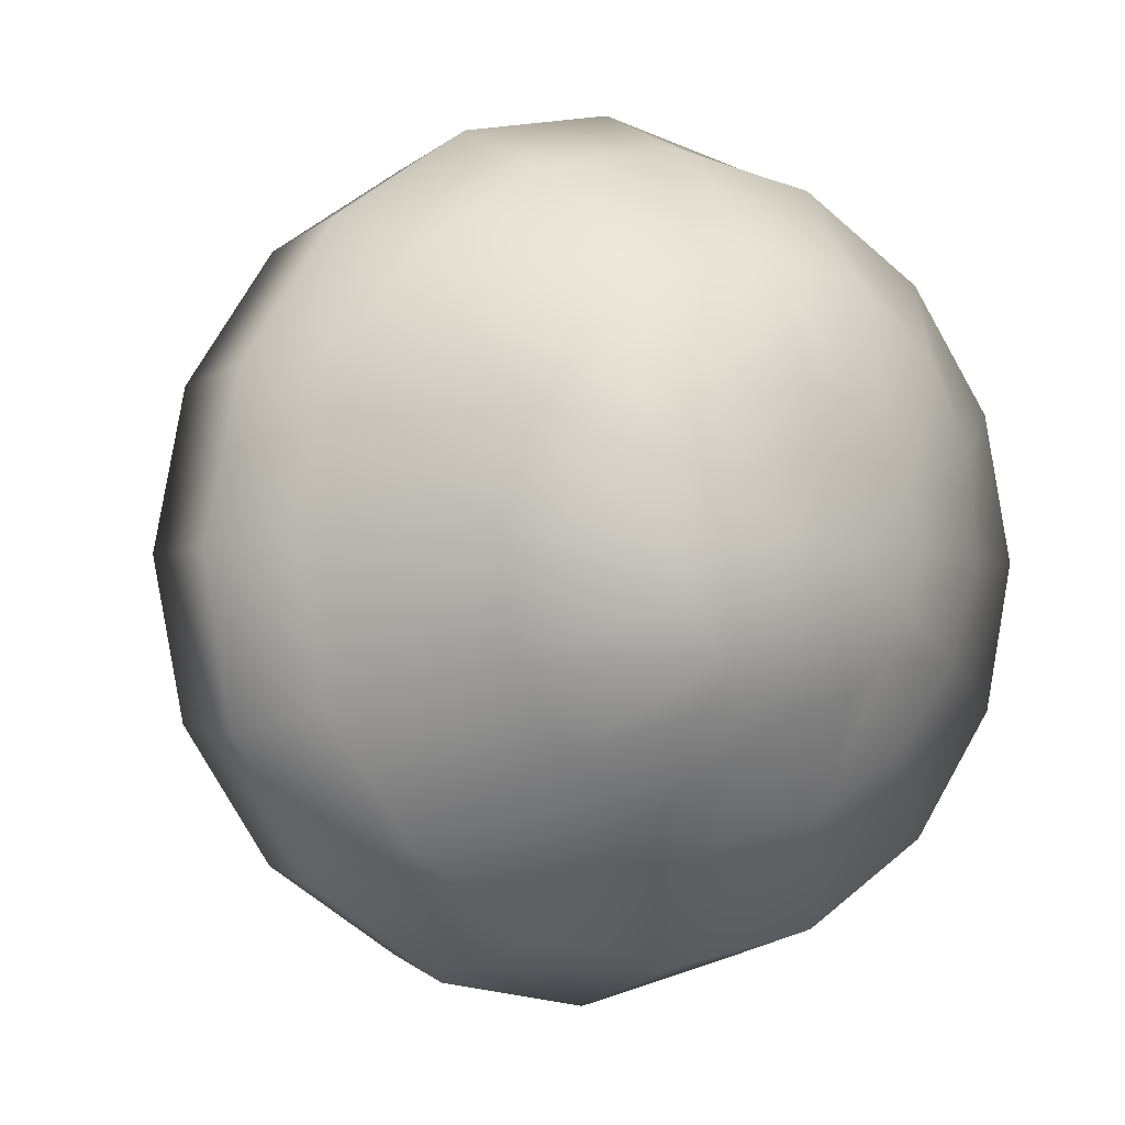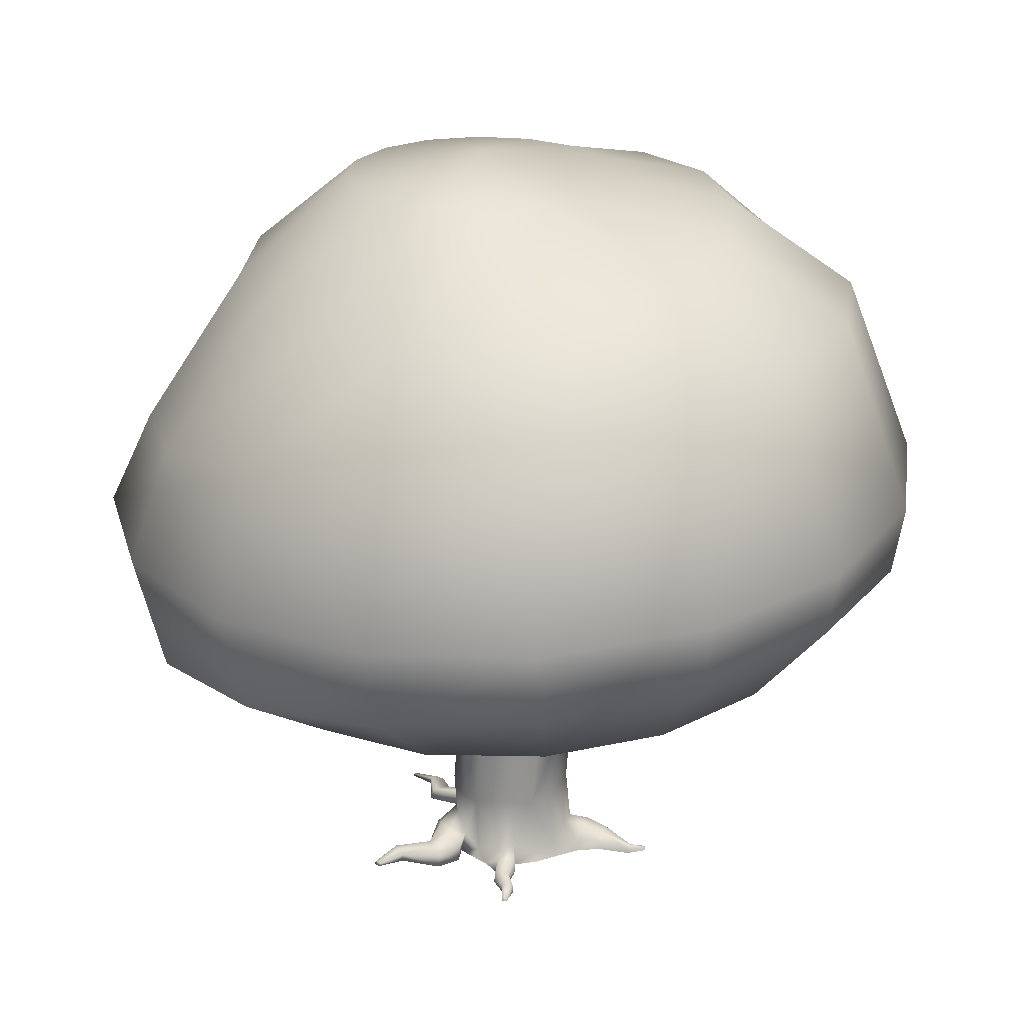
<metadata>
{"format":"obj","ext":"obj","renderer":"f3d","projection":"perspective","resolution":1024,"background":"white","views":[{"elev":-2.8,"azim":141.5,"up":"+Z"},{"elev":23.2,"azim":-160.5,"up":"+Y"}]}
</metadata>
<code>
v 0.3098 0.5637 -0.2775
v 0.3093 0.575 -0.2758
v 0.3157 0.575 -0.2726
v 0.3168 0.5637 -0.2741
v 0.302 0.5637 -0.2783
v 0.3021 0.5706 -0.2765
v 0.04426 0.57 -0.1496
v 0.03993 0.595 -0.1356
v 0.0919 0.6265 -0.1089
v 0.1007 0.57 -0.1206
v 0.005031 0.57 -0.1681
v -0.02695 0.6231 -0.146
v -0.1257 0.5707 -0.348
v -0.1247 0.5805 -0.3464
v -0.1117 0.5805 -0.3494
v -0.1116 0.5707 -0.3512
v -0.134 0.57 -0.1089
v -0.124 0.595 -0.0982
v -0.07179 0.6246 -0.1306
v -0.08065 0.57 -0.1434
v -0.1819 0.57 -0.05617
v -0.1689 0.6044 -0.04948
v -0.4188 0.5641 0.08097
v -0.4174 0.5722 0.08064
v -0.4176 0.5676 0.07466
v -0.4191 0.5641 0.07447
v -0.4163 0.5641 0.08698
v -0.4151 0.5722 0.08618
v -0.4119 0.5641 0.09178
v -0.411 0.5676 0.09059
v -0.1201 0.57 0.1708
v -0.1113 0.595 0.1592
v -0.1605 0.6044 0.1185
v -0.1728 0.57 0.1264
v -0.06364 0.57 0.1998
v -0.05932 0.595 0.1858
v -0.000643 0.57 0.2077
v -0.001368 0.595 0.1931
v 0.06127 0.57 0.1936
v 0.05558 0.595 0.1801
v 0.4045 0.5643 0.2793
v 0.4032 0.572 0.2779
v 0.3966 0.5677 0.2821
v 0.3973 0.5643 0.2839
v 0.4096 0.5643 0.2725
v 0.4079 0.572 0.2716
v 0.1717 0.57 0.04792
v 0.1572 0.6265 0.0461
v 0.1399 0.6272 0.1019
v 0.153 0.57 0.1086
v 0.3207 0.5706 -0.2674
v 0.3222 0.5637 -0.2684
v 0.1408 0.7583 -0.06391
v 0.1635 0.7583 -0.01008
v 0.1543 0.6625 -0.01224
v 0.1316 0.6625 -0.06607
v 0.1011 0.7583 -0.1067
v 0.04915 0.7583 -0.1334
v -0.01327 0.7723 -0.1423
v -0.06416 0.7731 -0.1281
v -0.1148 0.7583 -0.09604
v -0.1549 0.763 -0.04841
v -0.1861 0.649 0.006327
v -0.1721 0.7853 0.0074
v -0.1692 0.7853 0.06574
v -0.1832 0.649 0.06466
v -0.1465 0.763 0.1196
v -0.1021 0.7583 0.1613
v -0.0501 0.7583 0.188
v 0.007851 0.7583 0.1953
v 0.0648 0.7583 0.1823
v 0.1139 0.7583 0.1506
v 0.1047 0.6272 0.1485
v 0.1492 0.7583 0.1041
v 0.1664 0.7583 0.04825
v -0.04325 0.5696 -0.2057
v -0.04276 0.6046 -0.1941
v -0.0902 0.6046 -0.1833
v -0.09481 0.5696 -0.194
v -0.05403 0.5693 -0.2571
v -0.09447 0.5689 -0.3017
v -0.09447 0.59 -0.296
v -0.05379 0.5973 -0.2484
v -0.1229 0.59 -0.2895
v -0.1254 0.5689 -0.2947
v -0.09526 0.5693 -0.2477
v -0.09172 0.5973 -0.2398
v -0.2339 0.5682 0.004004
v -0.2236 0.5953 0.009269
v -0.217 0.5953 0.1416
v -0.2267 0.5682 0.1478
v -0.2306 0.629 0.09817
v -0.2328 0.629 0.05223
v -0.2933 0.5664 0.03149
v -0.3769 0.5646 0.03999
v -0.3726 0.577 0.04046
v -0.2858 0.5862 0.03533
v -0.3774 0.577 0.06696
v -0.3821 0.5646 0.0688
v -0.2881 0.5664 0.1365
v -0.281 0.5862 0.1319
v -0.2854 0.609 0.099
v -0.3791 0.5855 0.05852
v -0.287 0.609 0.06545
v -0.3774 0.5855 0.04932
v 0.1335 0.92 -0.05671
v 0.1495 0.9291 -0.01116
v 0.07878 0.92 -0.1157
v 0.0352 0.9291 -0.1345
v -0.02499 0.9361 -0.1426
v -0.07891 0.9365 -0.129
v -0.1288 0.9291 -0.09712
v -0.1643 0.9207 -0.0613
v -0.1887 0.9365 0.01772
v -0.1808 0.9426 0.06412
v -0.1581 0.9314 0.1179
v -0.116 0.9291 0.1602
v -0.06406 0.9291 0.1869
v -0.006105 0.9291 0.1942
v 0.05084 0.9291 0.1812
v 0.1036 0.9734 0.1549
v 0.1391 0.9705 0.1087
v 0.1524 0.9291 0.04718
v 0.14 0.9864 -0.0582
v 0.1543 0.9773 -0.01224
v 0.4651 1.498 -0.2224
v 0.469 1.499 -0.2086
v 0.4845 1.498 -0.2133
v 0.4806 1.496 -0.2271
v 0.03993 0.9773 -0.1356
v 0.0853 0.9864 -0.1172
v -0.01802 0.9773 -0.1429
v -0.07497 0.9773 -0.1299
v -0.124 0.9773 -0.0982
v -0.1543 0.9983 -0.0636
v -0.1737 0.9899 0.06249
v -0.1787 0.9983 0.01543
v -0.151 0.9773 0.1163
v -0.1113 0.9773 0.1592
v -0.05932 0.9773 0.1858
v -0.001368 0.9773 0.1931
v 0.05558 0.9773 0.1801
v 0.1007 1.021 0.1427
v 0.2122 1.492 0.4107
v 0.2076 1.497 0.3978
v 0.1974 1.501 0.4055
v 0.202 1.496 0.4184
v 0.1572 0.9773 0.0461
v 0.1362 1.018 0.09649
v 0.1316 1.4 -0.06607
v 0.1543 1.4 -0.01224
v 0.0919 1.4 -0.1089
v 0.03993 1.4 -0.1356
v -0.01802 1.4 -0.1429
v -0.07497 1.4 -0.1299
v -0.124 1.4 -0.0982
v -0.1593 1.4 -0.05165
v -0.1766 1.4 0.004157
v -0.1737 1.4 0.06249
v -0.151 1.4 0.1163
v -0.1113 1.4 0.1592
v -0.05932 1.4 0.1858
v -0.001368 1.4 0.1931
v 0.05558 1.4 0.1801
v 0.1047 1.4 0.1485
v 0.1399 1.4 0.1019
v 0.1572 1.4 0.0461
v 0.1439 0.57 -0.07401
v 0.1406 0.5684 -0.1472
v 0.1844 0.5684 -0.1035
v 0.1686 0.57 -0.0155
v 0.08923 0.5684 -0.1746
v 0.08827 0.6125 -0.1616
v 0.1356 0.6406 -0.1364
v 0.1758 0.6406 -0.09624
v 0.2042 0.6125 -0.046
v 0.2153 0.5684 -0.04891
v 0.2695 0.5653 -0.2208
v 0.2842 0.5653 -0.2057
v 0.187 0.5668 -0.1836
v 0.1646 0.5668 -0.2102
v 0.2506 0.5653 -0.2299
v 0.1344 0.5668 -0.2276
v 0.2493 0.5846 -0.2252
v 0.1317 0.5985 -0.2201
v 0.1594 0.6188 -0.2041
v 0.2667 0.5969 -0.2168
v 0.18 0.6188 -0.1796
v 0.2802 0.5969 -0.203
v 0.2882 0.5846 -0.1854
v 0.191 0.5985 -0.1495
v 0.1989 0.5668 -0.1509
v 0.2929 0.5653 -0.1866
v 0.168 0.5686 0.2236
v 0.161 0.5882 0.2145
v 0.1146 0.57 0.1592
v 0.2014 0.5686 0.1867
v 0.2201 0.5686 0.1406
v 0.2089 0.6134 0.1382
v 0.1916 0.6134 0.1806
v 0.2508 0.5672 0.1982
v 0.31 0.5657 0.2728
v 0.308 0.5745 0.2681
v 0.2475 0.5813 0.1906
v 0.281 0.5672 0.1787
v 0.3287 0.5657 0.2608
v 0.3422 0.5657 0.243
v 0.3028 0.5672 0.15
v 0.3376 0.5858 0.2407
v 0.2954 0.5996 0.1462
v 0.2754 0.5996 0.1726
v 0.3252 0.5858 0.257
v -0.1596 0.9996 -0.06502
v -0.1925 0.9949 0.004461
v -0.1907 0.9349 -0.06432
v -0.2181 0.956 0.005038
v -0.3517 1.106 -0.0923
v -0.3569 1.115 -0.05794
v -0.3188 1.058 0.002181
v -0.312 1.045 -0.04596
v -0.3811 1.088 -0.08559
v -0.3535 1.021 -0.0365
v -0.3512 1.041 0.009574
v -0.3799 1.102 -0.05269
v -0.6759 1.432 -0.1816
v -0.6796 1.437 -0.161
v -0.6933 1.42 -0.1777
v -0.6933 1.429 -0.1579
v -0.2223 1.027 -0.05327
v -0.2444 1.039 0.01237
v -0.2628 0.9844 -0.0476
v -0.2768 1.007 0.01682
v 0.1439 0.9855 -0.06288
v 0.09022 0.9855 -0.1208
v 0.1375 0.9203 -0.06142
v 0.08382 0.9203 -0.1193
v 0.2337 1.034 -0.09761
v 0.2026 1.033 -0.1344
v 0.2591 1.008 -0.1172
v 0.2279 1.007 -0.154
v 0.2444 1.137 -0.1673
v 0.2278 1.134 -0.1918
v 0.2665 1.125 -0.1795
v 0.25 1.123 -0.2041
v 0.2778 1.178 -0.1348
v 0.2676 1.176 -0.1539
v 0.2966 1.172 -0.1432
v 0.2864 1.169 -0.1624
v 0.1034 1.021 0.1447
v 0.1389 1.018 0.09847
v 0.1062 0.9737 0.1569
v 0.1418 0.9709 0.1107
v 0.125 1.016 0.222
v 0.1543 1.012 0.1857
v 0.1384 0.9885 0.2416
v 0.1678 0.9847 0.2054
v 0.1949 1.16 0.2339
v 0.2116 1.156 0.2169
v 0.1652 1.074 0.253
v 0.1421 1.079 0.2793
v 0.2092 1.154 0.2539
v 0.1661 1.071 0.3064
v 0.2259 1.149 0.2368
v 0.1892 1.066 0.2801
v 0.1626 1.192 0.2798
v 0.176 1.188 0.2675
v 0.172 1.186 0.2963
v 0.1854 1.182 0.2839
v 0.07541 2.712 0.03334
v 0.07683 2.645 -0.3453
v -0.06801 2.645 -0.3165
v -0.1908 2.644 -0.2344
v -0.2728 2.644 -0.1116
v -0.3017 2.644 0.03334
v -0.2728 2.644 0.1782
v -0.1908 2.644 0.3011
v -0.06801 2.645 0.3832
v 0.07683 2.645 0.412
v 0.2217 2.646 0.3832
v 0.3445 2.646 0.3011
v 0.4265 2.647 0.1782
v 0.4553 2.647 0.03334
v 0.4265 2.647 -0.1116
v 0.3445 2.646 -0.2344
v 0.2217 2.646 -0.3165
v -0.2088 2.4 -0.6063
v 0.05701 2.368 -0.659
v -0.4328 2.44 -0.4562
v -0.5807 2.483 -0.2316
v -0.6302 2.522 0.03334
v -0.5736 2.551 0.2983
v -0.4196 2.566 0.5229
v -0.1916 2.564 0.673
v 0.07562 2.545 0.7257
v 0.3414 2.514 0.673
v 0.5654 2.473 0.5229
v 0.7134 2.431 0.2983
v 0.7628 2.392 0.03334
v 0.7062 2.363 -0.2316
v 0.5522 2.348 -0.4562
v 0.3243 2.35 -0.6063
v -0.3498 2.209 -0.9012
v 0.02968 2.136 -0.9782
v -0.6716 2.272 -0.6819
v -0.8866 2.314 -0.3537
v -0.9621 2.328 0.03334
v -0.8866 2.314 0.4204
v -0.6716 2.272 0.7486
v -0.3498 2.209 0.9678
v 0.02968 2.136 1.045
v 0.4092 2.062 0.9678
v 0.7309 2 0.7486
v 0.9459 1.958 0.4204
v 1.021 1.943 0.03334
v 0.9459 1.958 -0.3537
v 0.7309 2 -0.6819
v 0.4092 2.062 -0.9012
v -0.4511 1.73 -1.023
v -0.01281 1.711 -1.113
v -0.8217 1.756 -0.7734
v -1.068 1.783 -0.4006
v -1.153 1.808 0.03828
v -1.064 1.828 0.4764
v -0.8135 1.838 0.8471
v -0.4403 1.838 1.094
v -0.001174 1.827 1.179
v 0.4371 1.808 1.09
v 0.8078 1.782 0.8401
v 1.054 1.755 0.4673
v 1.139 1.73 0.0284
v 1.05 1.71 -0.4097
v 0.7995 1.7 -0.7804
v 0.4263 1.7 -1.027
v -0.4515 1.535 -0.9788
v -0.03556 1.483 -1.062
v -0.8042 1.579 -0.7413
v -1.04 1.608 -0.3859
v -1.123 1.619 0.03334
v -1.04 1.608 0.4526
v -0.8042 1.579 0.808
v -0.4515 1.535 1.045
v -0.03556 1.483 1.129
v 0.3804 1.432 1.045
v 0.7331 1.388 0.808
v 0.9687 1.358 0.4526
v 1.051 1.348 0.03334
v 0.9687 1.358 -0.3859
v 0.7331 1.388 -0.7413
v 0.3804 1.432 -0.9788
v -0.3741 1.296 -0.7404
v -0.05389 1.277 -0.8041
v -0.6454 1.318 -0.5588
v -0.8264 1.34 -0.2871
v -0.8896 1.357 0.03334
v -0.8254 1.367 0.3538
v -0.6435 1.37 0.6255
v -0.3716 1.364 0.807
v -0.05116 1.35 0.8708
v 0.2691 1.331 0.807
v 0.5403 1.309 0.6255
v 0.7214 1.288 0.3538
v 0.7846 1.271 0.03334
v 0.7203 1.26 -0.2871
v 0.5384 1.257 -0.5588
v 0.2666 1.264 -0.7404
v -0.223 1.22 -0.3537
v -0.06347 1.204 -0.3856
v -0.3583 1.234 -0.2629
v -0.4486 1.243 -0.127
v -0.4804 1.246 0.03334
v -0.4486 1.243 0.1937
v -0.3583 1.234 0.3296
v -0.223 1.22 0.4204
v -0.06347 1.204 0.4523
v 0.09607 1.188 0.4204
v 0.2313 1.175 0.3296
v 0.3217 1.166 0.1937
v 0.3534 1.162 0.03334
v 0.3217 1.166 -0.127
v 0.2313 1.175 -0.2629
v 0.09607 1.188 -0.3537
v -0.06428 1.196 0.03334
f 2 4 1
f 6 1 5
f 8 10 7
f 11 8 7
f 14 16 13
f 18 20 17
f 21 18 17
f 23 25 26
f 28 23 27
f 30 27 29
f 32 34 31
f 35 32 31
f 38 35 37
f 40 37 39
f 41 43 44
f 46 41 45
f 48 50 47
f 4 51 52
f 53 55 56
f 57 56 9
f 58 9 8
f 12 58 8
f 60 12 19
f 61 19 18
f 22 61 18
f 63 62 22
f 64 66 65
f 67 66 33
f 68 33 32
f 68 36 69
f 69 38 70
f 70 40 71
f 71 73 72
f 72 49 74
f 75 49 48
f 75 55 54
f 11 77 12
f 20 78 79
f 19 77 78
f 80 82 83
f 84 86 87
f 82 87 83
f 81 15 82
f 14 85 84
f 14 82 15
f 76 83 77
f 87 79 78
f 87 77 83
f 21 89 22
f 34 90 91
f 33 92 90
f 66 93 92
f 63 89 93
f 94 96 97
f 98 100 101
f 102 98 101
f 104 103 102
f 96 104 97
f 95 25 96
f 30 99 98
f 28 98 103
f 24 103 105
f 25 105 96
f 88 97 89
f 101 91 90
f 101 92 102
f 104 92 93
f 97 93 89
f 106 54 53
f 106 57 108
f 108 58 109
f 59 109 58
f 110 60 111
f 112 60 61
f 113 61 62
f 64 113 62
f 114 65 115
f 116 65 67
f 117 67 68
f 118 68 69
f 119 69 70
f 120 70 71
f 72 120 71
f 122 72 74
f 123 74 75
f 123 54 107
f 124 107 106
f 126 128 129
f 130 108 109
f 132 109 110
f 133 110 111
f 134 111 112
f 134 113 135
f 136 114 115
f 138 115 116
f 138 117 139
f 118 139 117
f 119 140 118
f 120 141 119
f 121 142 120
f 144 146 147
f 148 122 123
f 148 107 125
f 124 151 125
f 131 150 124
f 131 153 152
f 132 153 130
f 133 154 132
f 134 155 133
f 135 156 134
f 137 157 135
f 137 159 158
f 136 160 159
f 139 160 138
f 140 161 139
f 141 162 140
f 142 163 141
f 143 164 142
f 143 166 165
f 149 167 166
f 125 167 148
f 168 170 171
f 10 169 168
f 10 173 172
f 9 174 173
f 56 175 174
f 55 176 175
f 47 176 48
f 171 177 47
f 178 180 181
f 182 181 183
f 184 183 185
f 186 184 185
f 188 187 186
f 189 191 190
f 192 190 191
f 179 192 180
f 4 178 1
f 5 178 182
f 6 182 184
f 187 6 184
f 3 187 189
f 51 189 190
f 193 51 190
f 179 52 193
f 169 180 170
f 183 169 172
f 185 172 173
f 186 173 174
f 188 174 175
f 191 175 176
f 177 191 176
f 170 192 177
f 39 195 40
f 196 194 39
f 50 197 196
f 50 199 198
f 49 200 199
f 73 195 200
f 201 203 204
f 205 202 201
f 207 205 208
f 209 208 210
f 211 209 210
f 212 204 203
f 202 43 203
f 206 44 202
f 41 207 45
f 46 207 209
f 42 209 212
f 43 212 203
f 194 204 195
f 197 201 194
f 198 205 197
f 210 198 199
f 211 199 200
f 204 200 195
f 135 214 137
f 135 215 213
f 114 215 113
f 214 114 137
f 218 220 217
f 221 220 222
f 224 222 223
f 219 224 223
f 225 218 217
f 225 221 227
f 224 227 221
f 226 224 218
f 229 214 213
f 229 215 231
f 216 231 215
f 214 232 216
f 220 230 229
f 231 220 229
f 232 222 231
f 219 232 230
f 131 233 234
f 124 235 233
f 106 236 235
f 131 236 108
f 233 238 234
f 233 239 237
f 235 240 239
f 234 240 236
f 241 238 237
f 243 237 239
f 243 240 244
f 238 244 240
f 241 246 242
f 247 241 243
f 248 243 244
f 246 244 242
f 245 126 246
f 127 247 128
f 129 247 248
f 126 248 246
f 149 249 250
f 121 249 143
f 122 251 121
f 122 250 252
f 249 254 250
f 251 253 249
f 251 256 255
f 254 252 250
f 257 259 260
f 261 260 262
f 261 264 263
f 259 263 264
f 257 266 258
f 261 265 257
f 268 261 263
f 266 263 258
f 253 259 254
f 255 260 253
f 264 255 256
f 259 256 254
f 265 145 266
f 267 146 265
f 144 267 268
f 145 268 266
f 269 270 271
f 269 271 272
f 269 272 273
f 269 273 274
f 269 274 275
f 269 275 276
f 269 276 277
f 269 277 278
f 269 278 279
f 269 279 280
f 269 280 281
f 269 281 282
f 269 282 283
f 269 283 284
f 269 284 285
f 269 285 270
f 271 287 286
f 272 286 288
f 289 272 288
f 290 273 289
f 291 274 290
f 292 275 291
f 293 276 292
f 294 277 293
f 279 294 295
f 280 295 296
f 281 296 297
f 282 297 298
f 283 298 299
f 284 299 300
f 285 300 301
f 270 301 287
f 302 287 303
f 304 286 302
f 305 288 304
f 306 289 305
f 307 290 306
f 308 291 307
f 309 292 308
f 294 309 310
f 295 310 311
f 296 311 312
f 297 312 313
f 298 313 314
f 299 314 315
f 300 315 316
f 301 316 317
f 287 317 303
f 318 303 319
f 320 302 318
f 321 304 320
f 322 305 321
f 323 306 322
f 324 307 323
f 309 324 325
f 310 325 326
f 311 326 327
f 312 327 328
f 313 328 329
f 314 329 330
f 315 330 331
f 316 331 332
f 333 316 332
f 319 317 333
f 318 335 334
f 336 318 334
f 337 320 336
f 338 321 337
f 339 322 338
f 340 323 339
f 341 324 340
f 342 325 341
f 343 326 342
f 344 327 343
f 329 344 345
f 330 345 346
f 331 346 347
f 332 347 348
f 333 348 349
f 319 349 335
f 334 351 350
f 352 334 350
f 353 336 352
f 354 337 353
f 355 338 354
f 356 339 355
f 357 340 356
f 358 341 357
f 359 342 358
f 360 343 359
f 345 360 361
f 346 361 362
f 347 362 363
f 348 363 364
f 349 364 365
f 335 365 351
f 350 367 366
f 352 366 368
f 353 368 369
f 370 353 369
f 371 354 370
f 372 355 371
f 373 356 372
f 374 357 373
f 375 358 374
f 360 375 376
f 361 376 377
f 362 377 378
f 363 378 379
f 364 379 380
f 365 380 381
f 351 381 367
f 382 366 367
f 382 368 366
f 382 369 368
f 382 370 369
f 382 371 370
f 382 372 371
f 382 373 372
f 382 374 373
f 382 375 374
f 382 376 375
f 382 377 376
f 382 378 377
f 382 379 378
f 382 380 379
f 382 381 380
f 382 367 381
f 2 3 4
f 6 2 1
f 8 9 10
f 11 12 8
f 14 15 16
f 18 19 20
f 21 22 18
f 23 24 25
f 28 24 23
f 30 28 27
f 32 33 34
f 35 36 32
f 38 36 35
f 40 38 37
f 41 42 43
f 46 42 41
f 48 49 50
f 4 3 51
f 53 54 55
f 57 53 56
f 58 57 9
f 12 59 58
f 60 59 12
f 61 60 19
f 22 62 61
f 63 64 62
f 64 63 66
f 67 65 66
f 68 67 33
f 68 32 36
f 69 36 38
f 70 38 40
f 71 40 73
f 72 73 49
f 75 74 49
f 75 48 55
f 11 76 77
f 20 19 78
f 19 12 77
f 80 81 82
f 84 85 86
f 82 84 87
f 81 16 15
f 14 13 85
f 14 84 82
f 76 80 83
f 87 86 79
f 87 78 77
f 21 88 89
f 34 33 90
f 33 66 92
f 66 63 93
f 63 22 89
f 94 95 96
f 98 99 100
f 102 103 98
f 104 105 103
f 96 105 104
f 95 26 25
f 30 29 99
f 28 30 98
f 24 28 103
f 25 24 105
f 88 94 97
f 101 100 91
f 101 90 92
f 104 102 92
f 97 104 93
f 106 107 54
f 106 53 57
f 108 57 58
f 59 110 109
f 110 59 60
f 112 111 60
f 113 112 61
f 64 114 113
f 114 64 65
f 116 115 65
f 117 116 67
f 118 117 68
f 119 118 69
f 120 119 70
f 72 121 120
f 122 121 72
f 123 122 74
f 123 75 54
f 124 125 107
f 126 127 128
f 130 131 108
f 132 130 109
f 133 132 110
f 134 133 111
f 134 112 113
f 136 137 114
f 138 136 115
f 138 116 117
f 118 140 139
f 119 141 140
f 120 142 141
f 121 143 142
f 144 145 146
f 148 149 122
f 148 123 107
f 124 150 151
f 131 152 150
f 131 130 153
f 132 154 153
f 133 155 154
f 134 156 155
f 135 157 156
f 137 158 157
f 137 136 159
f 136 138 160
f 139 161 160
f 140 162 161
f 141 163 162
f 142 164 163
f 143 165 164
f 143 149 166
f 149 148 167
f 125 151 167
f 168 169 170
f 10 172 169
f 10 9 173
f 9 56 174
f 56 55 175
f 55 48 176
f 47 177 176
f 171 170 177
f 178 179 180
f 182 178 181
f 184 182 183
f 186 187 184
f 188 189 187
f 189 188 191
f 192 193 190
f 179 193 192
f 4 179 178
f 5 1 178
f 6 5 182
f 187 2 6
f 3 2 187
f 51 3 189
f 193 52 51
f 179 4 52
f 169 181 180
f 183 181 169
f 185 183 172
f 186 185 173
f 188 186 174
f 191 188 175
f 177 192 191
f 170 180 192
f 39 194 195
f 196 197 194
f 50 198 197
f 50 49 199
f 49 73 200
f 73 40 195
f 201 202 203
f 205 206 202
f 207 206 205
f 209 207 208
f 211 212 209
f 212 211 204
f 202 44 43
f 206 41 44
f 41 206 207
f 46 45 207
f 42 46 209
f 43 42 212
f 194 201 204
f 197 205 201
f 198 208 205
f 210 208 198
f 211 210 199
f 204 211 200
f 135 213 214
f 135 113 215
f 114 216 215
f 214 216 114
f 218 219 220
f 221 217 220
f 224 221 222
f 219 218 224
f 225 226 218
f 225 217 221
f 224 228 227
f 226 228 224
f 229 230 214
f 229 213 215
f 216 232 231
f 214 230 232
f 220 219 230
f 231 222 220
f 232 223 222
f 219 223 232
f 131 124 233
f 124 106 235
f 106 108 236
f 131 234 236
f 233 237 238
f 233 235 239
f 235 236 240
f 234 238 240
f 241 242 238
f 243 241 237
f 243 239 240
f 238 242 244
f 241 245 246
f 247 245 241
f 248 247 243
f 246 248 244
f 245 127 126
f 127 245 247
f 129 128 247
f 126 129 248
f 149 143 249
f 121 251 249
f 122 252 251
f 122 149 250
f 249 253 254
f 251 255 253
f 251 252 256
f 254 256 252
f 257 258 259
f 261 257 260
f 261 262 264
f 259 258 263
f 257 265 266
f 261 267 265
f 268 267 261
f 266 268 263
f 253 260 259
f 255 262 260
f 264 262 255
f 259 264 256
f 265 146 145
f 267 147 146
f 144 147 267
f 145 144 268
f 271 270 287
f 272 271 286
f 289 273 272
f 290 274 273
f 291 275 274
f 292 276 275
f 293 277 276
f 294 278 277
f 279 278 294
f 280 279 295
f 281 280 296
f 282 281 297
f 283 282 298
f 284 283 299
f 285 284 300
f 270 285 301
f 302 286 287
f 304 288 286
f 305 289 288
f 306 290 289
f 307 291 290
f 308 292 291
f 309 293 292
f 294 293 309
f 295 294 310
f 296 295 311
f 297 296 312
f 298 297 313
f 299 298 314
f 300 299 315
f 301 300 316
f 287 301 317
f 318 302 303
f 320 304 302
f 321 305 304
f 322 306 305
f 323 307 306
f 324 308 307
f 309 308 324
f 310 309 325
f 311 310 326
f 312 311 327
f 313 312 328
f 314 313 329
f 315 314 330
f 316 315 331
f 333 317 316
f 319 303 317
f 318 319 335
f 336 320 318
f 337 321 320
f 338 322 321
f 339 323 322
f 340 324 323
f 341 325 324
f 342 326 325
f 343 327 326
f 344 328 327
f 329 328 344
f 330 329 345
f 331 330 346
f 332 331 347
f 333 332 348
f 319 333 349
f 334 335 351
f 352 336 334
f 353 337 336
f 354 338 337
f 355 339 338
f 356 340 339
f 357 341 340
f 358 342 341
f 359 343 342
f 360 344 343
f 345 344 360
f 346 345 361
f 347 346 362
f 348 347 363
f 349 348 364
f 335 349 365
f 350 351 367
f 352 350 366
f 353 352 368
f 370 354 353
f 371 355 354
f 372 356 355
f 373 357 356
f 374 358 357
f 375 359 358
f 360 359 375
f 361 360 376
f 362 361 377
f 363 362 378
f 364 363 379
f 365 364 380
f 351 365 381

</code>
